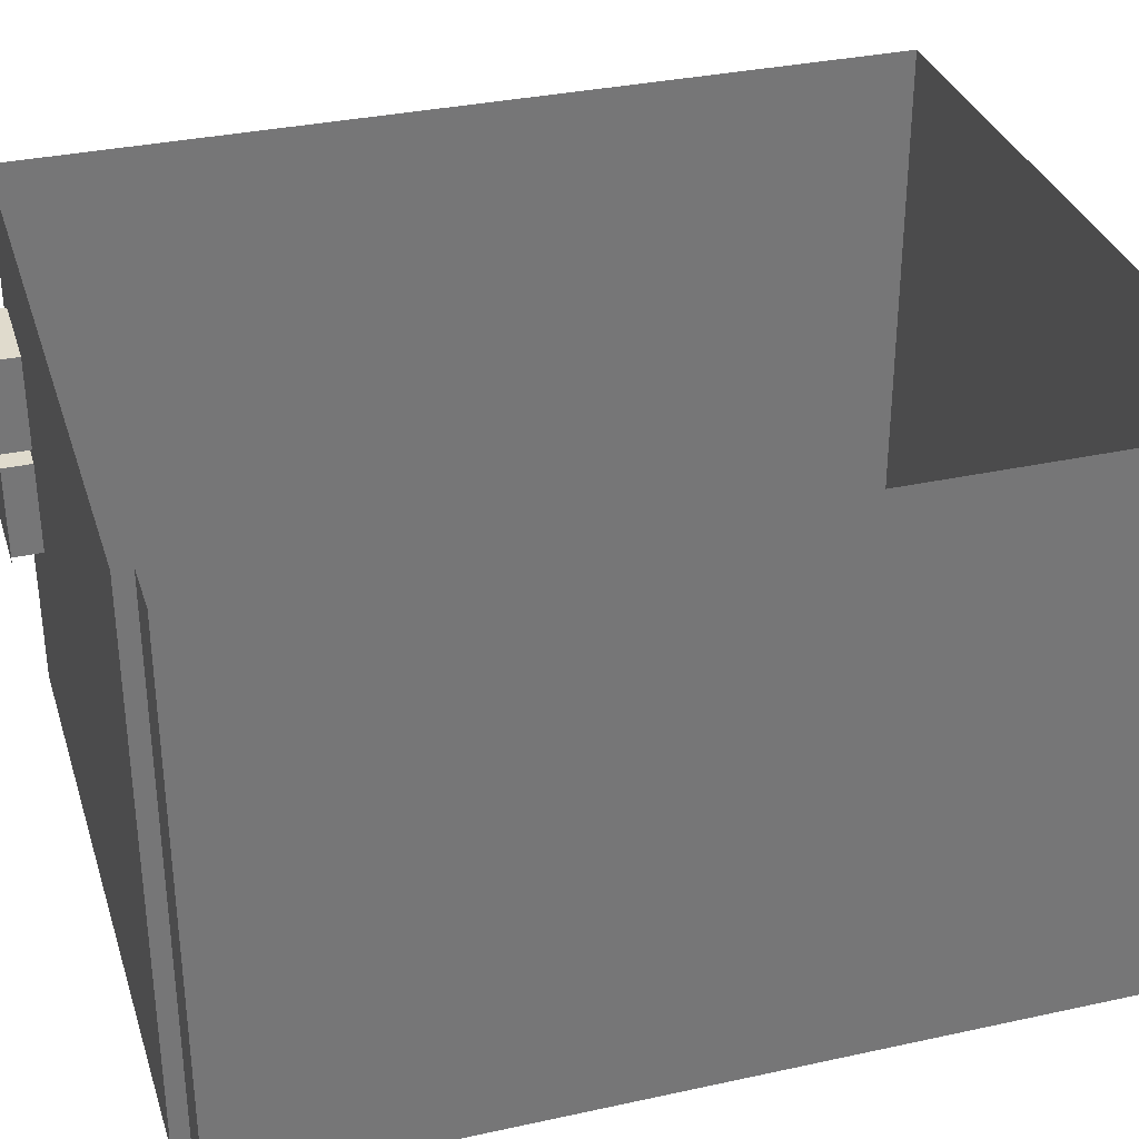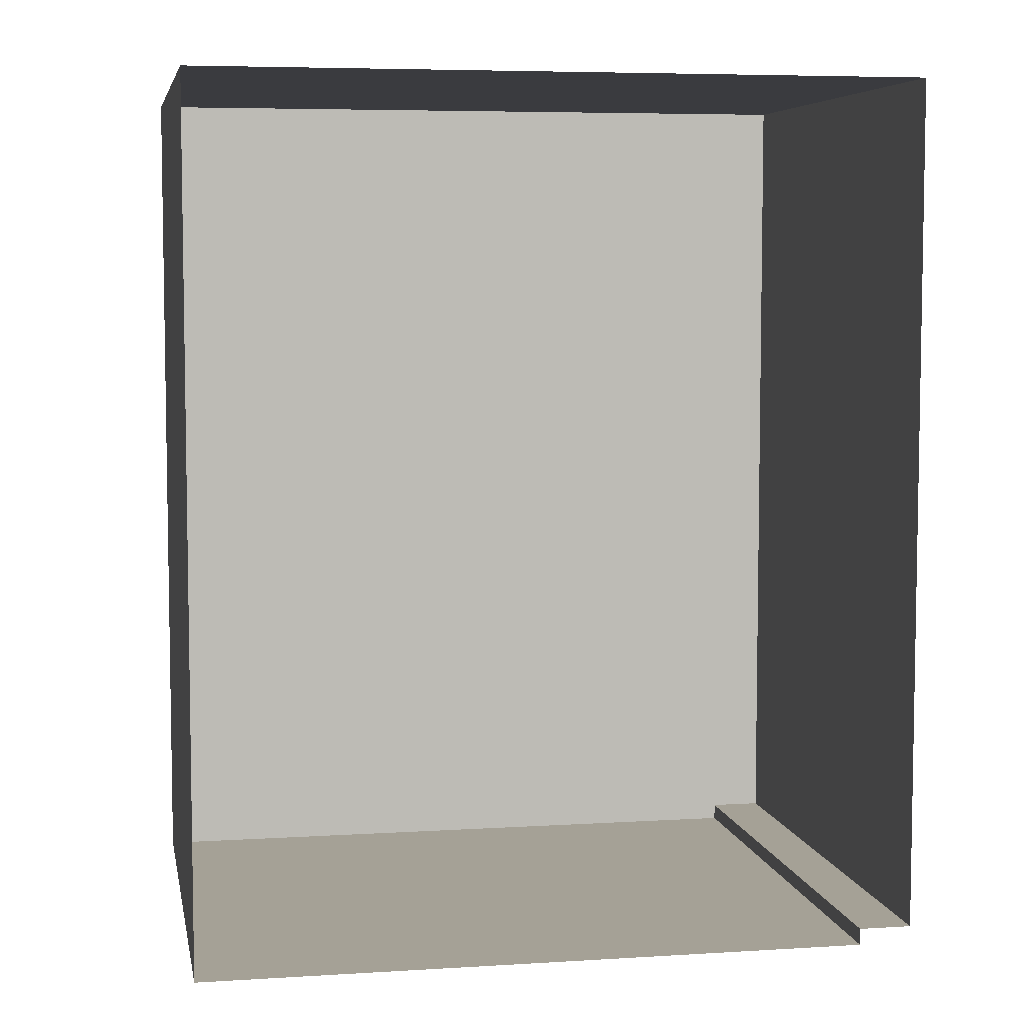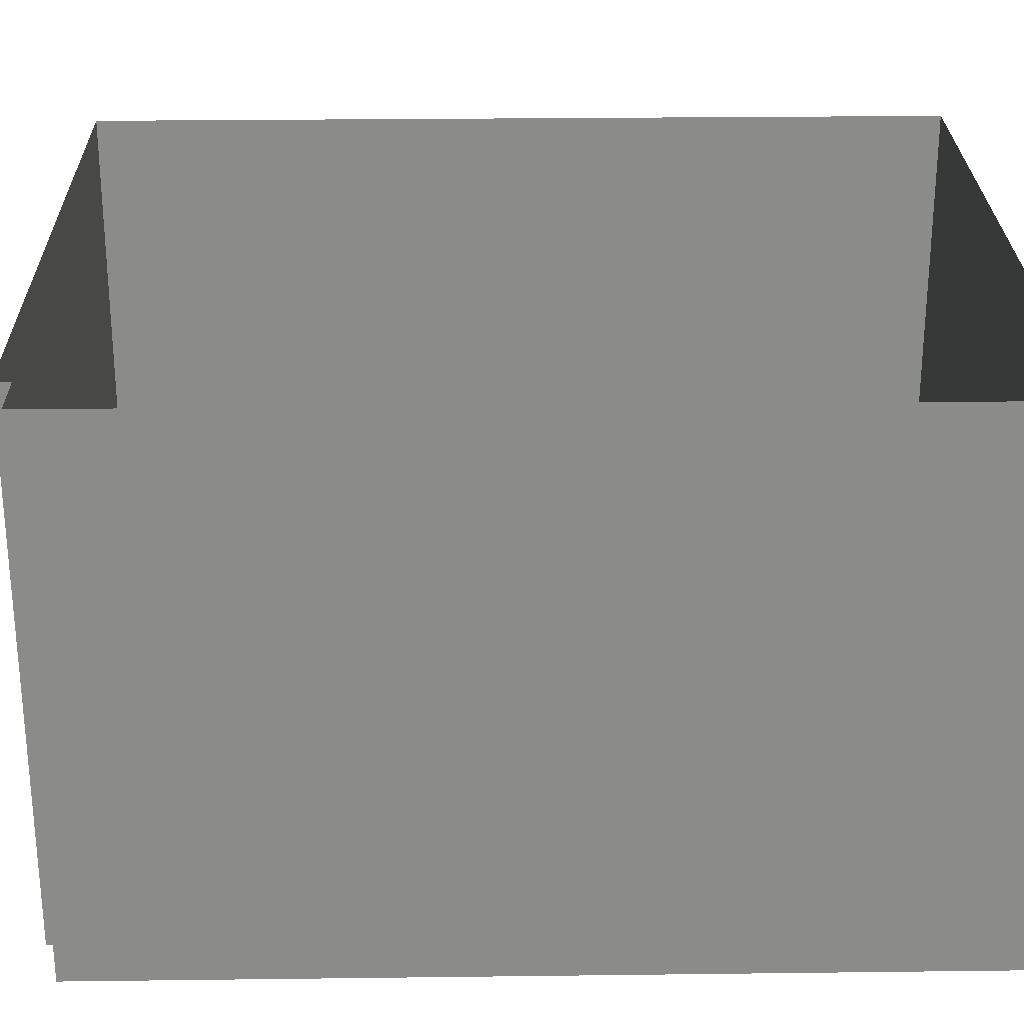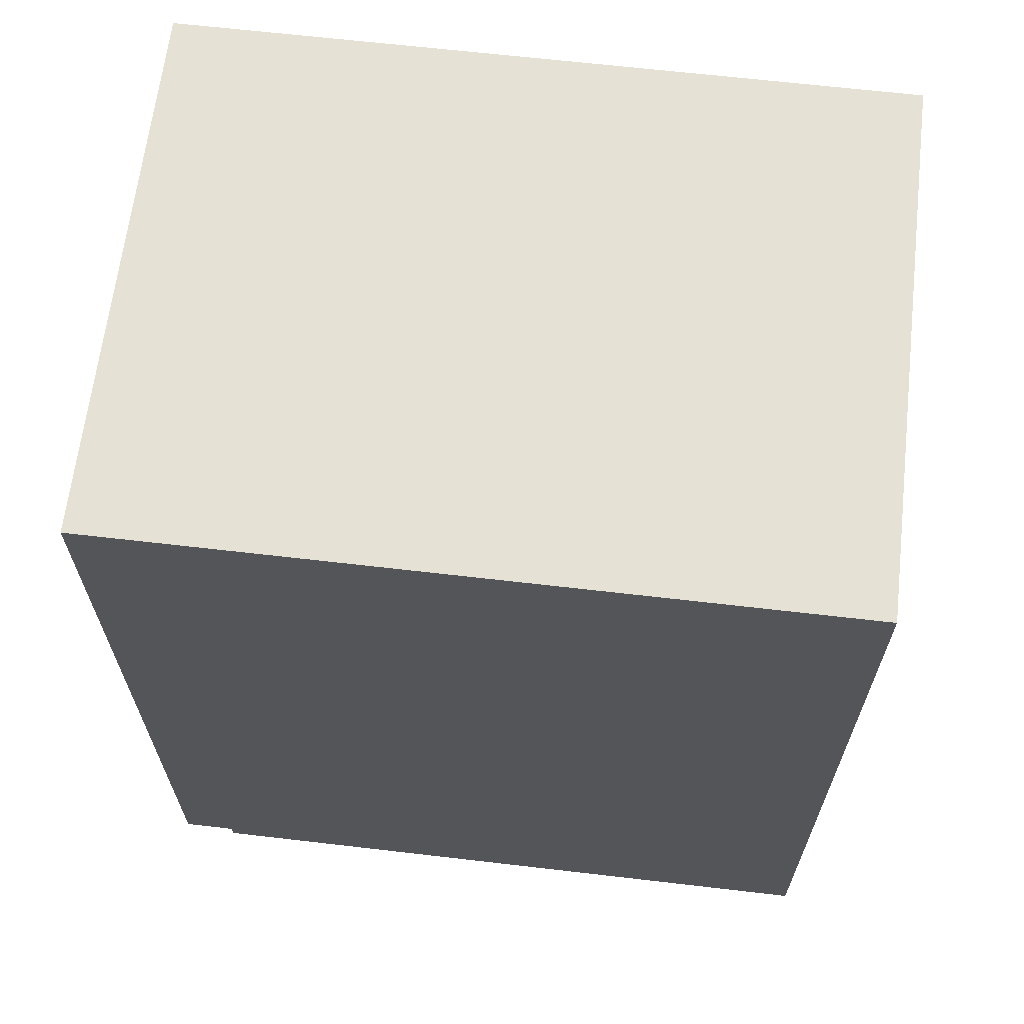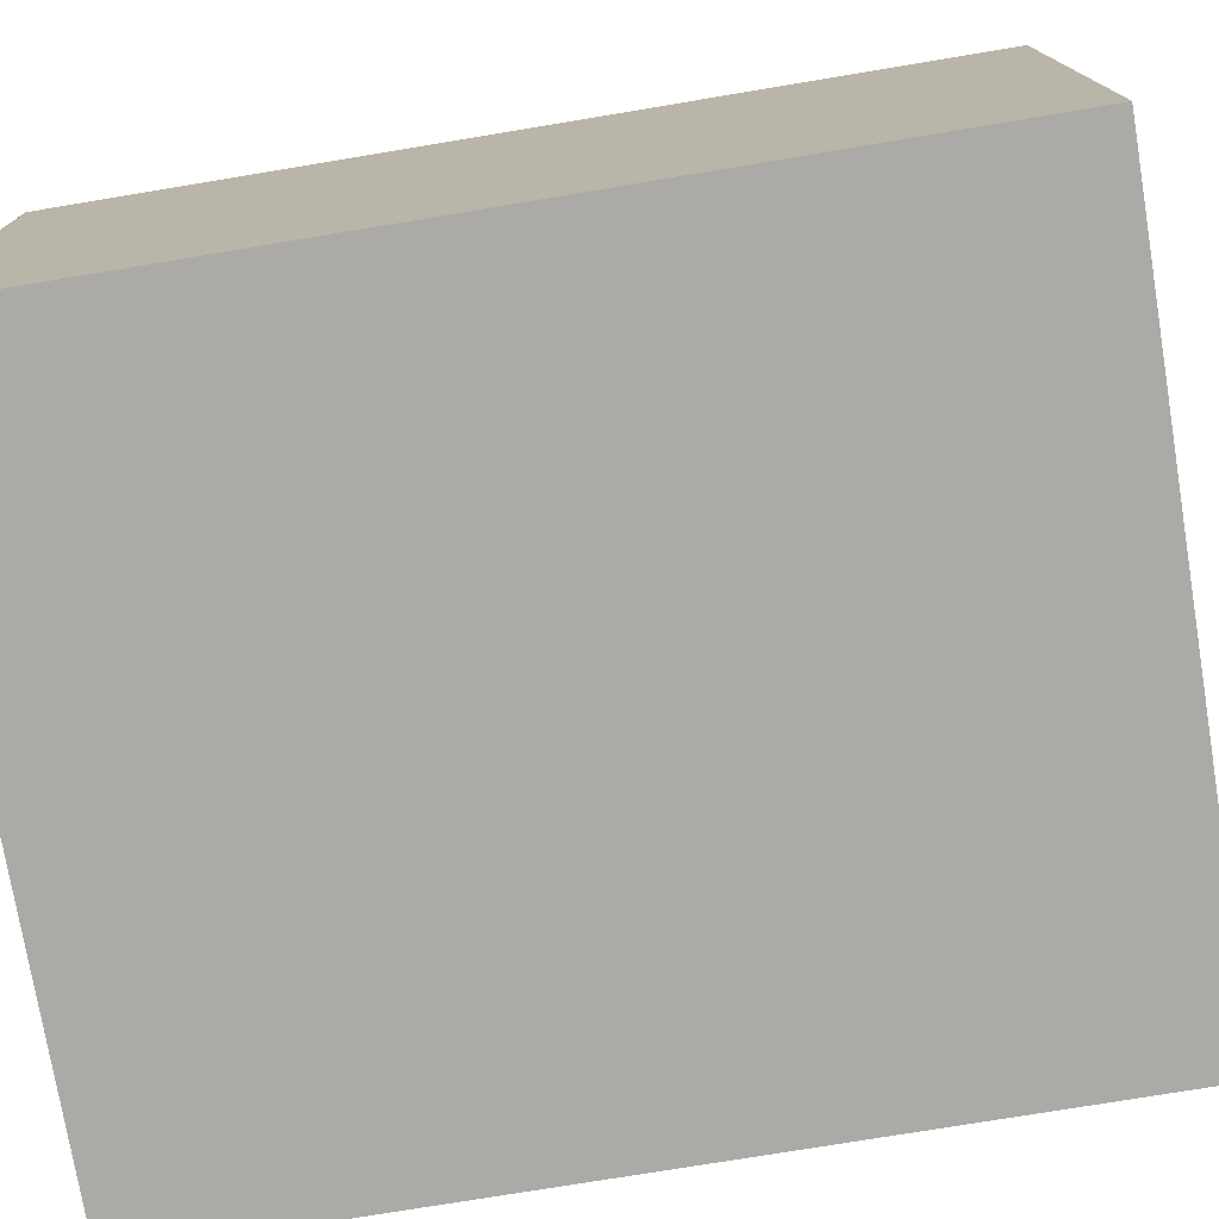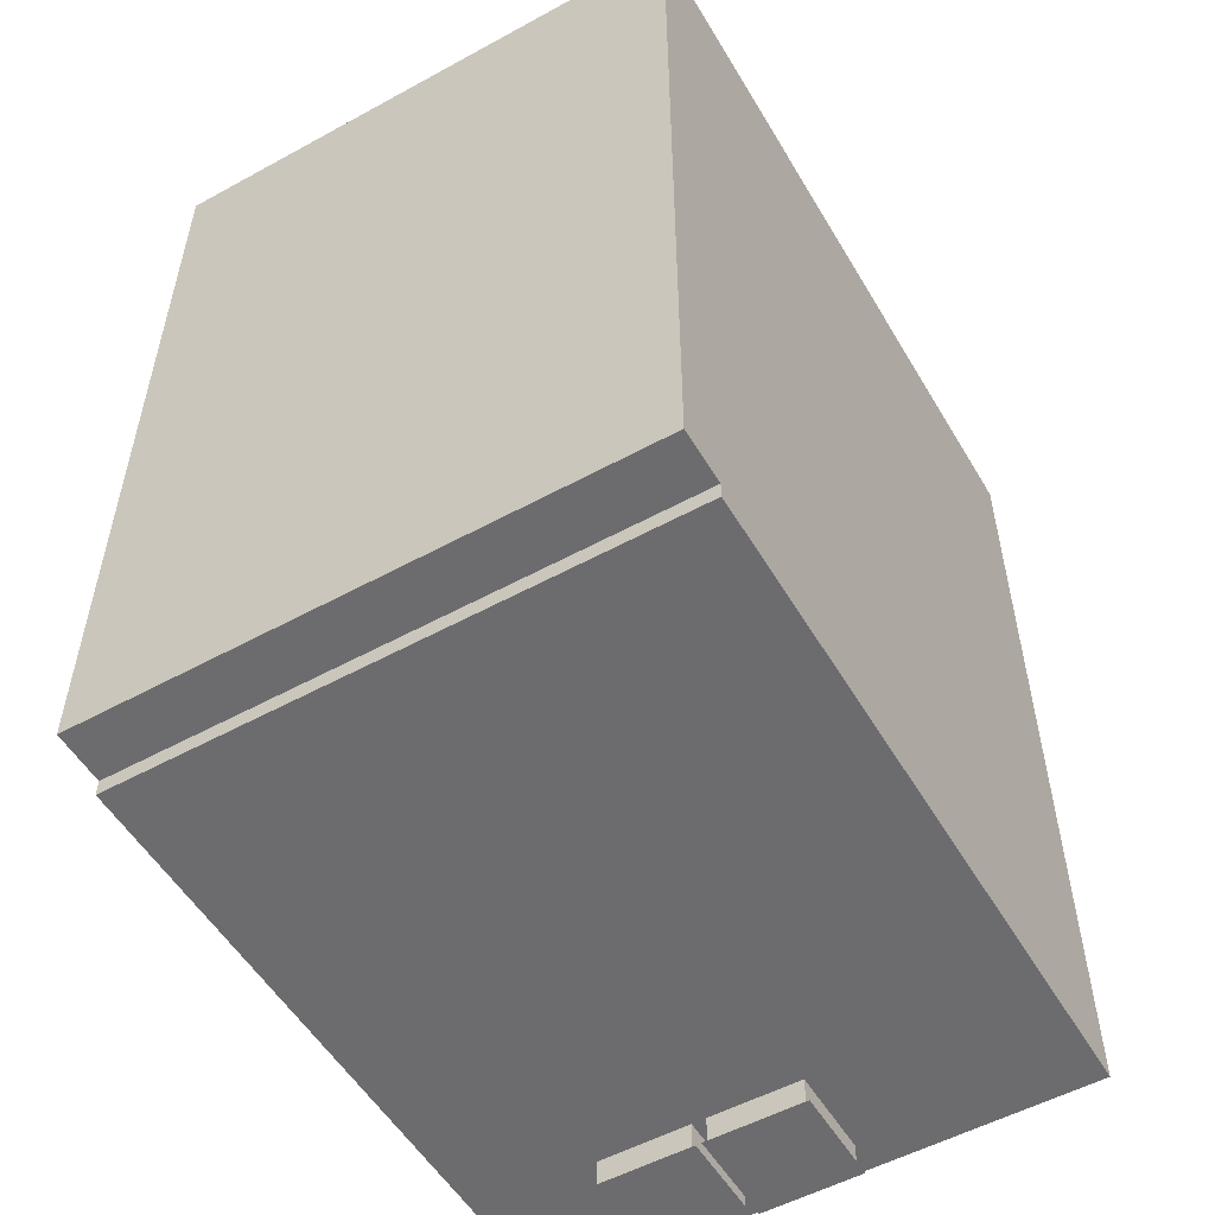
<metadata>
{"format":"obj","ext":"obj","renderer":"f3d","projection":"perspective","resolution":1024,"background":"white","views":[{"elev":33.3,"azim":-106.7,"up":"+Y"},{"elev":6.1,"azim":169.4,"up":"+Z"},{"elev":26.4,"azim":-91.1,"up":"+Y"},{"elev":65.1,"azim":6.7,"up":"+Z"},{"elev":-75.7,"azim":99.4,"up":"+Y"},{"elev":-53.8,"azim":-59.8,"up":"+Z"}]}
</metadata>
<code>
g Mesh1 Group1 CUA006 Model
v 14.1 2.097 -49.13
v 14.06 2.137 -49.13
v 13.33 2.097 -49.13
f 1 2 3
v 14.1 2.862 -49.13
f 2 1 4
f 3 2 1
v 13.36 2.137 -49.13
f 5 3 2
v 13.33 2.862 -49.13
f 3 5 6
f 6 5 3
v 13.36 2.838 -49.13
f 6 5 7
f 7 5 6
v 13.36 2.838 -49.35
f 8 5 7
v 13.36 2.137 -49.35
f 5 8 9
f 7 5 8
v 14.06 2.838 -49.13
f 5 10 7
f 10 5 2
f 2 5 10
f 2 3 5
v 14.06 2.137 -49.35
f 5 11 2
f 11 5 9
f 9 5 11
f 9 8 5
v 13.33 2.862 -49.35
f 9 12 8
v 13.33 2.097 -49.35
f 9 13 12
v 14.1 2.097 -49.35
f 13 9 14
f 14 9 13
f 11 14 9
v 14.1 2.862 -49.35
f 14 11 15
f 15 11 14
v 14.06 2.838 -49.35
f 15 11 16
f 16 11 15
f 11 8 16
f 8 11 9
f 9 11 8
f 9 14 11
f 16 8 11
f 8 12 16
f 8 12 9
f 16 12 8
f 15 16 12
f 12 16 15
f 8 10 16
f 10 8 7
f 7 8 10
f 16 10 8
f 10 4 7
f 2 4 10
f 4 1 2
f 10 4 2
f 7 4 10
f 6 7 4
f 4 7 6
f 7 10 5
f 12 13 9
f 2 11 5
g Mesh2 Group1 CUA006 Model
l 4 6
l 4 1
l 1 3
l 3 6
g Mesh3 Group1 CUA006 Model
l 10 7
l 2 10
l 5 2
l 7 5
l 8 7
l 16 8
l 11 16
l 9 11
l 8 9
l 9 5
l 11 2
l 16 10
g Mesh4 Group1 CUA006 Model
l 15 12
l 15 14
l 14 13
l 13 12
g Mesh5 Group2 CUA006 Model
v 14.1 2.905 -49.13
v 14.06 2.945 -49.13
v 13.33 2.905 -49.13
f 17 18 19
v 14.1 3.67 -49.13
f 18 17 20
f 19 18 17
v 13.36 2.945 -49.13
f 21 19 18
v 13.33 3.67 -49.13
f 19 21 22
f 22 21 19
v 13.36 3.646 -49.13
f 22 21 23
f 23 21 22
v 13.36 3.646 -49.35
f 24 21 23
v 13.36 2.945 -49.35
f 21 24 25
f 23 21 24
v 14.06 3.646 -49.13
f 21 26 23
f 26 21 18
f 18 21 26
f 18 19 21
v 14.06 2.945 -49.35
f 21 27 18
f 27 21 25
f 25 21 27
f 25 24 21
v 13.33 3.67 -49.35
f 25 28 24
v 13.33 2.905 -49.35
f 25 29 28
v 14.1 2.905 -49.35
f 29 25 30
f 30 25 29
f 27 30 25
v 14.1 3.67 -49.35
f 30 27 31
f 31 27 30
v 14.06 3.646 -49.35
f 31 27 32
f 32 27 31
f 27 24 32
f 24 27 25
f 25 27 24
f 25 30 27
f 32 24 27
f 24 28 32
f 24 28 25
f 32 28 24
f 31 32 28
f 28 32 31
f 24 26 32
f 26 24 23
f 23 24 26
f 32 26 24
f 26 20 23
f 18 20 26
f 20 17 18
f 26 20 18
f 23 20 26
f 22 23 20
f 20 23 22
f 23 26 21
f 28 29 25
f 18 27 21
g Mesh6 Group2 CUA006 Model
l 20 22
l 20 17
l 17 19
l 19 22
g Mesh7 Group2 CUA006 Model
l 26 23
l 18 26
l 21 18
l 23 21
l 24 23
l 32 24
l 27 32
l 25 27
l 24 25
l 25 21
l 27 18
l 32 26
g Mesh8 Group2 CUA006 Model
l 31 28
l 31 30
l 30 29
l 29 28
g Mesh9 CUA006 Model
v 14.31 0.47 -49.13
v 10.27 2.443 -49.13
v 10.27 0.47 -49.13
f 33 34 35
v 13.33 2.097 -49.13
f 34 33 36
f 35 34 33
v 9.466 0.47 -49.13
f 34 37 35
v 9.466 2.443 -49.13
f 37 34 38
f 35 37 34
v 14.31 0.47 -42.57
f 37 39 35
v 9.249 0.47 -49.13
f 40 39 37
v 9.249 0.47 -49
f 41 39 40
v 8.848 0.47 -49
f 42 39 41
v 8.848 0.47 -42.57
f 39 42 43
f 43 42 39
v 8.848 4.581 -42.57
f 42 44 43
v 8.848 4.581 -49
f 44 42 45
f 43 44 42
f 44 39 43
v 14.31 4.581 -42.57
f 39 44 46
f 43 39 44
f 46 44 39
v 14.31 4.581 -49.13
f 47 39 46
f 39 47 33
f 46 39 47
f 33 47 39
f 47 1 33
f 1 47 4
f 33 1 47
f 36 33 1
f 36 33 34
f 1 33 36
f 34 36 6
f 6 36 34
f 34 6 38
f 38 6 34
v 9.249 4.581 -49.13
f 48 38 6
f 40 38 48
f 38 40 37
f 37 40 38
f 37 39 40
f 35 39 37
f 35 39 33
f 33 39 35
f 40 39 41
f 41 39 42
v 9.249 4.581 -49
f 49 42 41
f 42 49 45
f 41 42 49
f 45 49 42
f 45 42 44
f 40 49 41
f 49 40 48
f 41 49 40
f 48 40 49
f 48 38 40
f 6 38 48
v 13.33 2.905 -49.13
f 48 6 50
f 50 6 48
f 50 6 17
f 17 6 50
f 4 17 6
f 4 47 17
f 4 47 1
f 17 47 4
v 14.1 3.67 -49.13
f 17 47 51
f 51 47 17
f 51 47 22
f 22 47 51
f 22 47 48
f 48 47 22
f 48 50 22
f 22 50 48
f 6 17 4
f 38 34 37
g Mesh10 CUA006 Model
l 33 47
l 35 33
l 35 34
l 37 35
l 40 37
l 40 48
l 40 41
l 41 42
l 41 49
l 49 45
l 48 49
l 48 47
l 47 46
l 46 44
l 39 46
l 39 43
l 33 39
l 43 42
l 43 44
l 44 45
l 42 45
l 37 38
l 34 38
g Mesh11 CUA006 Model
l 22 50
l 51 22
l 17 51
l 50 17
g Mesh12 CUA006 Model
l 6 36
l 4 6
l 1 4
l 36 1

</code>
